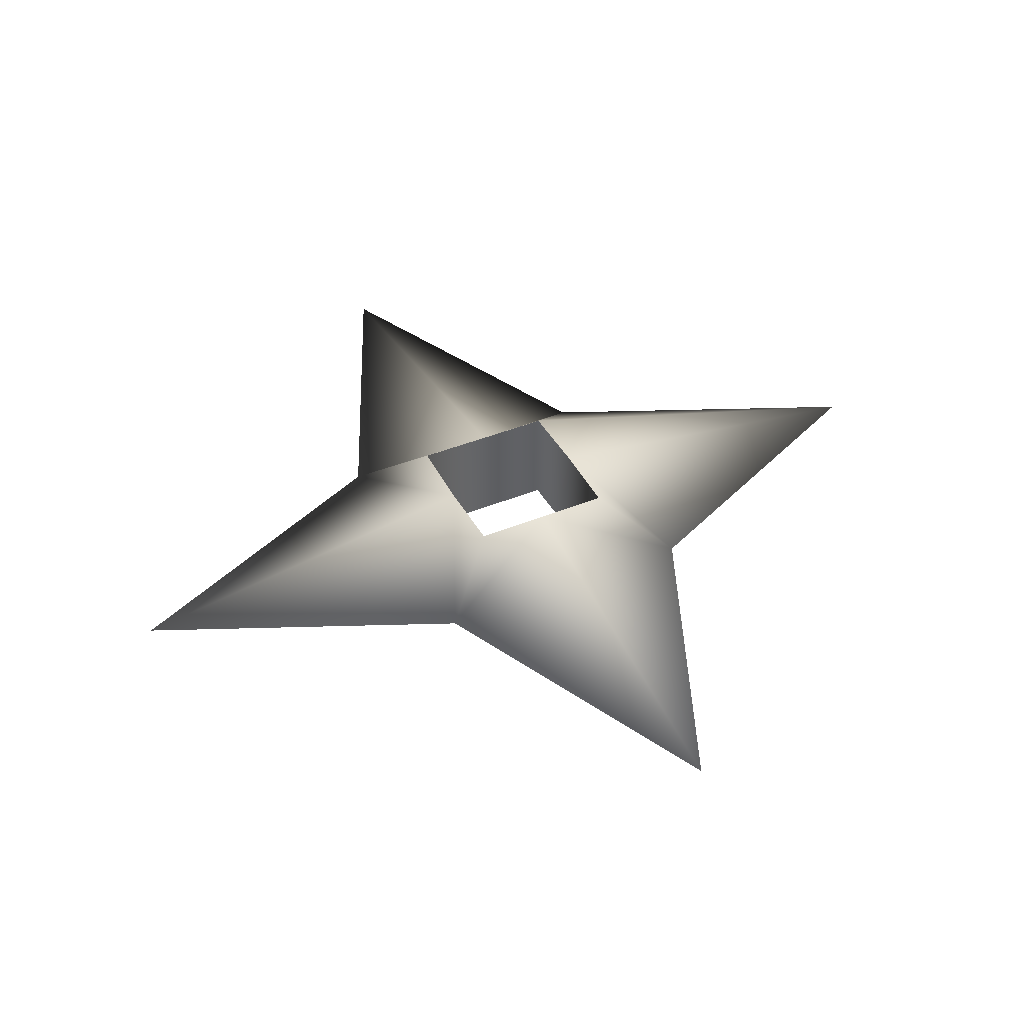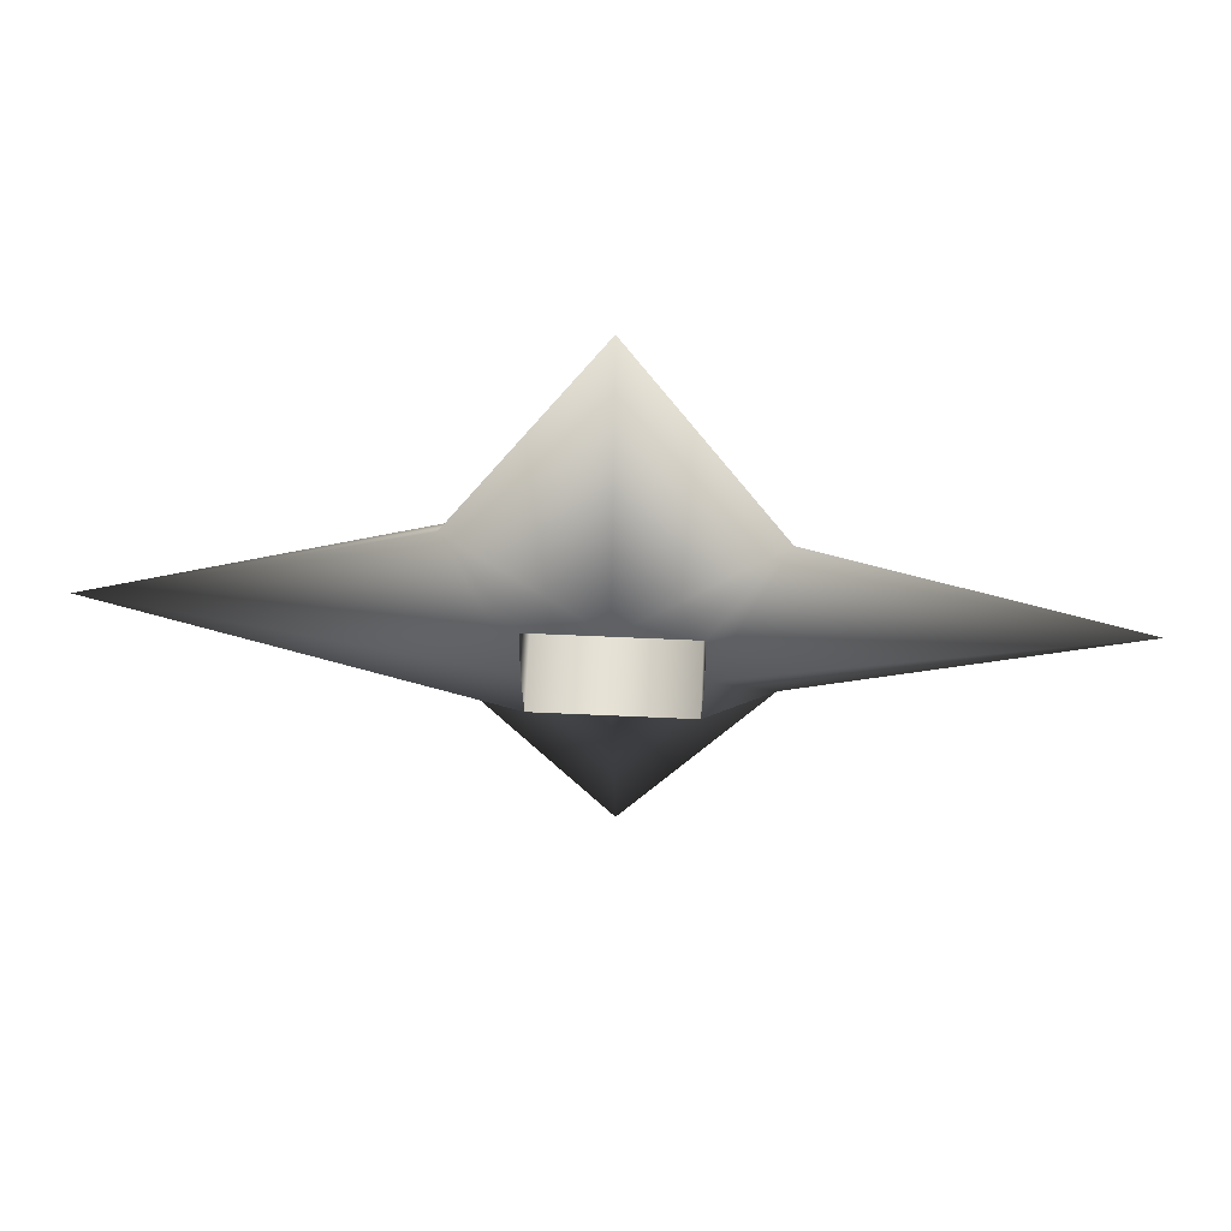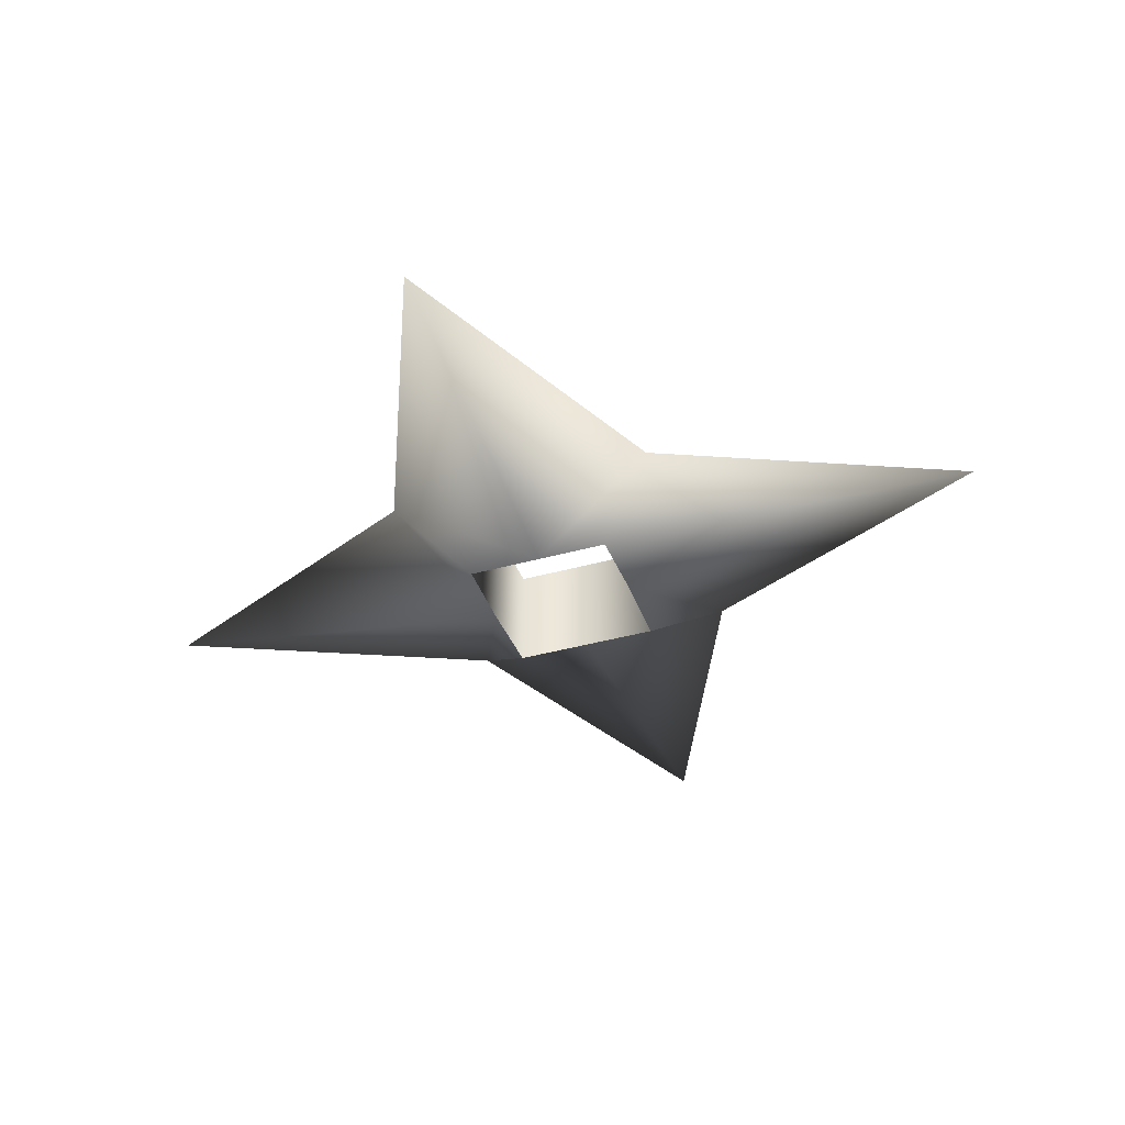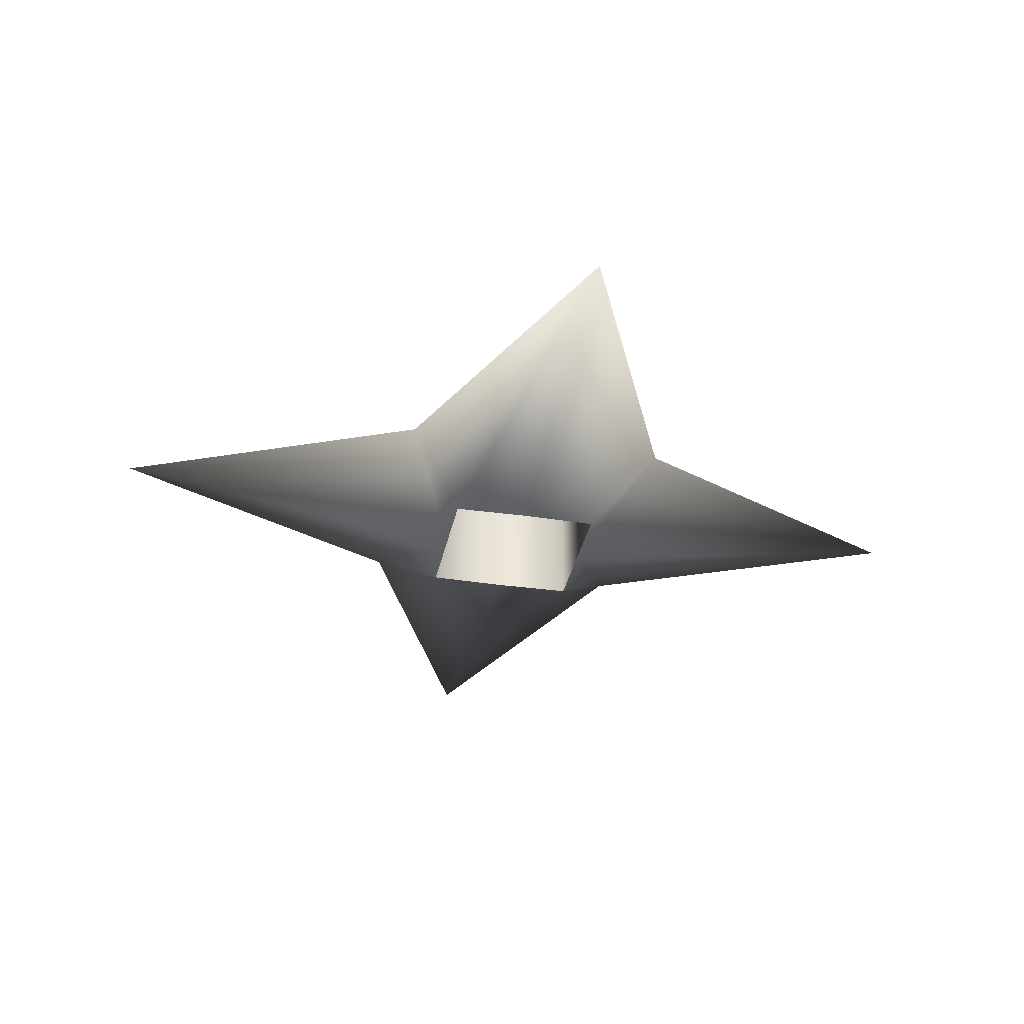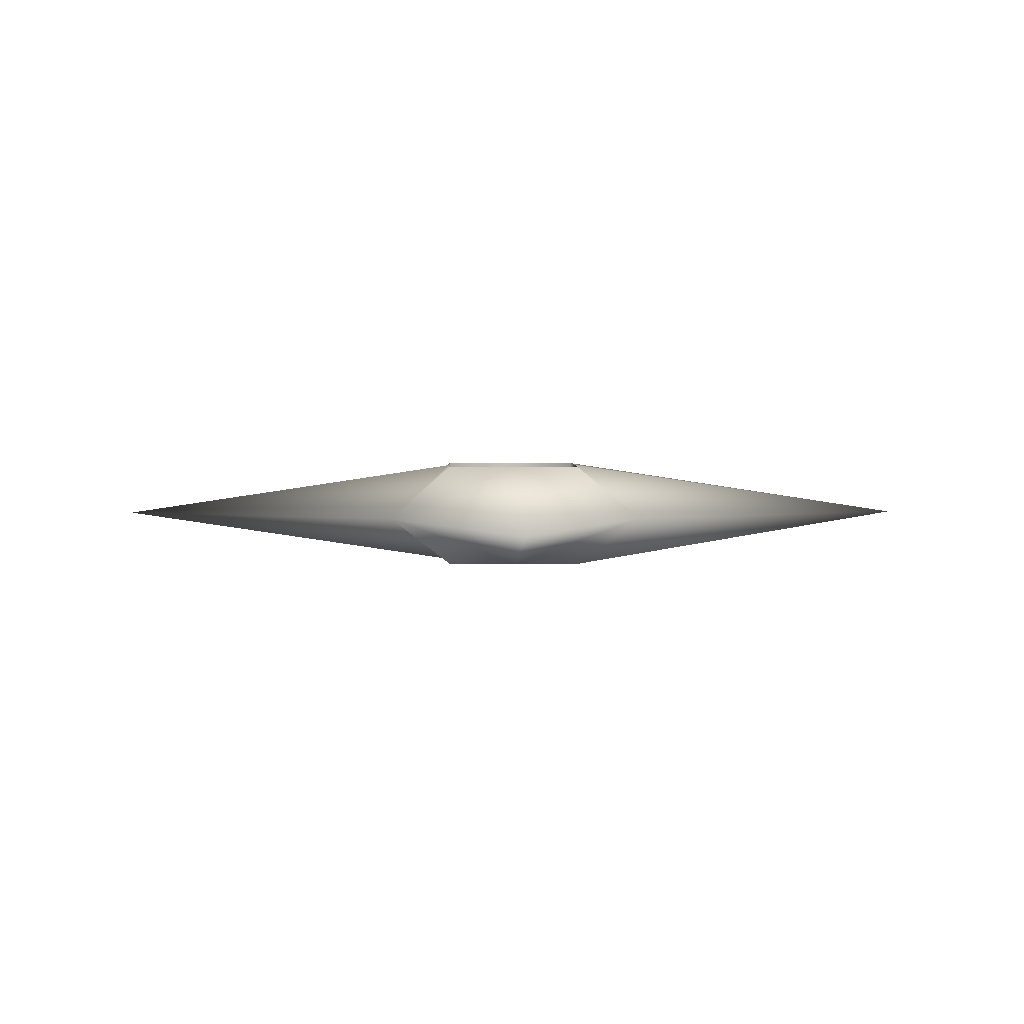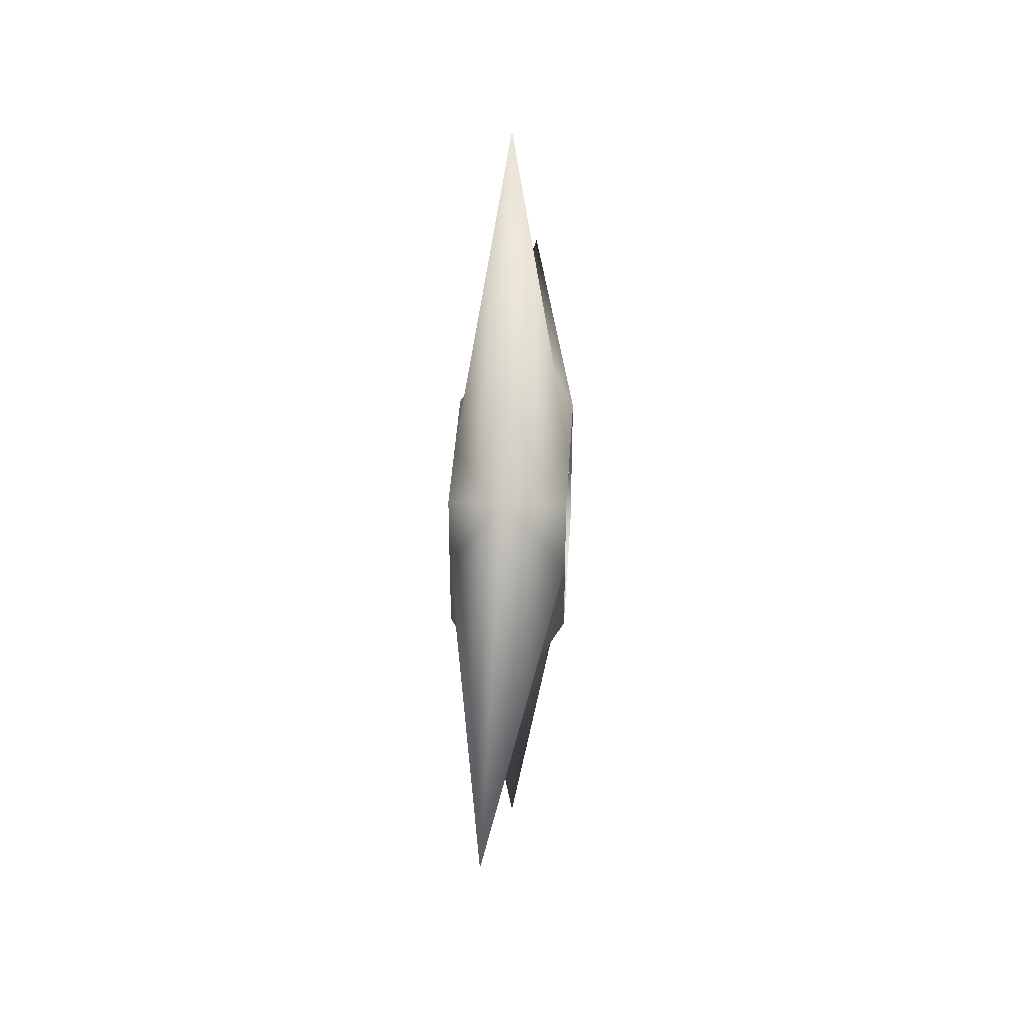
<metadata>
{"format":"obj","ext":"obj","renderer":"f3d","projection":"perspective","resolution":1024,"background":"white","views":[{"elev":42.1,"azim":-26.1,"up":"+Z"},{"elev":64.6,"azim":-177.4,"up":"+Y"},{"elev":-39.2,"azim":19.3,"up":"+Z"},{"elev":-34.5,"azim":78.6,"up":"+Z"},{"elev":3.1,"azim":-1.7,"up":"+Z"},{"elev":42.8,"azim":-86.5,"up":"+Y"}]}
</metadata>
<code>
g feibiao
v -0.02473 -1.145e-08 -0.01832
v -0.02426 0.02563 0.01832
v -0.02426 0.02563 -0.01832
v -0.02473 -1.887e-08 0.01832
v -0.02426 -0.02563 -0.01832
v -0.02426 -0.02563 0.01832
v 0.0004015 -0.02563 -0.01832
v 0.0003611 -0.02563 0.01832
v 0.0003693 0.02563 -0.01832
v 0.0005308 0.02563 0.01832
v 0.02421 -0.02563 0.01832
v 0.02421 -0.02563 -0.01832
v 0.02467 -1.531e-08 0.01832
v 0.02467 -7.893e-09 -0.01832
v 0.02421 0.02563 0.01832
v 0.02421 0.02563 -0.01832
v 0.02421 0.02563 0.01832
v 0.02421 0.02563 -0.01832
v 0.0003693 0.02563 -0.01832
v -0.04578 0.04578 -2.98e-10
v -0.02426 0.02563 -0.01832
v -6.73e-09 0.1477 -2.98e-10
v 0.04578 0.04578 -2.98e-10
v 0.02421 0.02563 -0.01832
v 0.02467 -7.893e-09 -0.01832
v 0.1477 0 -2.98e-10
v 0.02421 -0.02563 -0.01832
v 0.04578 -0.04578 -2.98e-10
v -0.02473 -1.145e-08 -0.01832
v -0.1477 -1.291e-08 -2.98e-10
v -0.04578 -0.04578 -2.98e-10
v -0.02426 -0.02563 -0.01832
v 0.0004015 -0.02563 -0.01832
v 1.487e-09 -0.1477 -2.98e-10
v 0.0003611 -0.02563 0.01832
v -0.04578 -0.04578 -2.98e-10
v -0.02426 -0.02563 0.01832
v 1.487e-09 -0.1477 -2.98e-10
v 0.04578 -0.04578 -2.98e-10
v 0.02421 -0.02563 0.01832
v 0.02467 -1.531e-08 0.01832
v 0.1477 0 -2.98e-10
v 0.02421 0.02563 0.01832
v 0.04578 0.04578 -2.98e-10
v 0.0005308 0.02563 0.01832
v -6.73e-09 0.1477 -2.98e-10
v -0.04578 0.04578 -2.98e-10
v -0.02426 0.02563 0.01832
v -0.02473 -1.887e-08 0.01832
v -0.1477 -1.291e-08 -2.98e-10
f 3 2 1
f 4 1 2
f 1 4 5
f 6 5 4
f 5 6 7
f 8 7 6
f 3 9 2
f 10 2 9
f 8 11 7
f 12 7 11
f 11 13 12
f 14 12 13
f 13 15 14
f 16 14 15
f 10 9 17
f 18 17 9
f 21 20 19
f 22 19 20
f 22 23 19
f 24 19 23
f 24 23 25
f 26 25 23
f 25 26 27
f 28 27 26
f 21 29 20
f 30 20 29
f 30 29 31
f 32 31 29
f 32 33 31
f 27 28 33
f 34 31 33
f 34 33 28
f 37 36 35
f 38 35 36
f 38 39 35
f 40 35 39
f 40 39 41
f 42 41 39
f 41 42 43
f 44 43 42
f 43 44 45
f 46 45 44
f 46 47 45
f 48 45 47
f 37 49 36
f 48 47 49
f 50 36 49
f 50 49 47

</code>
